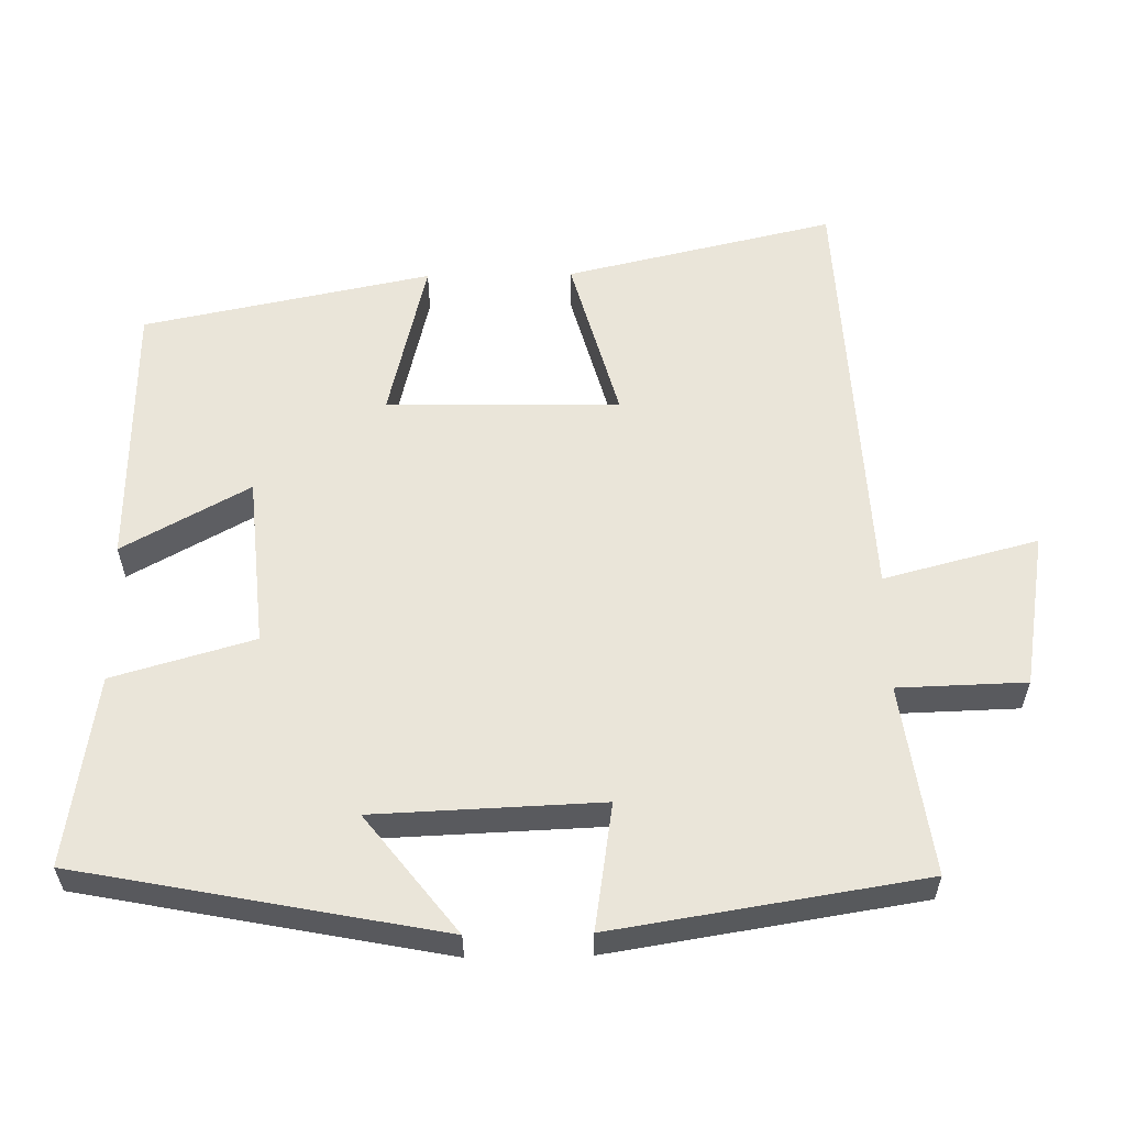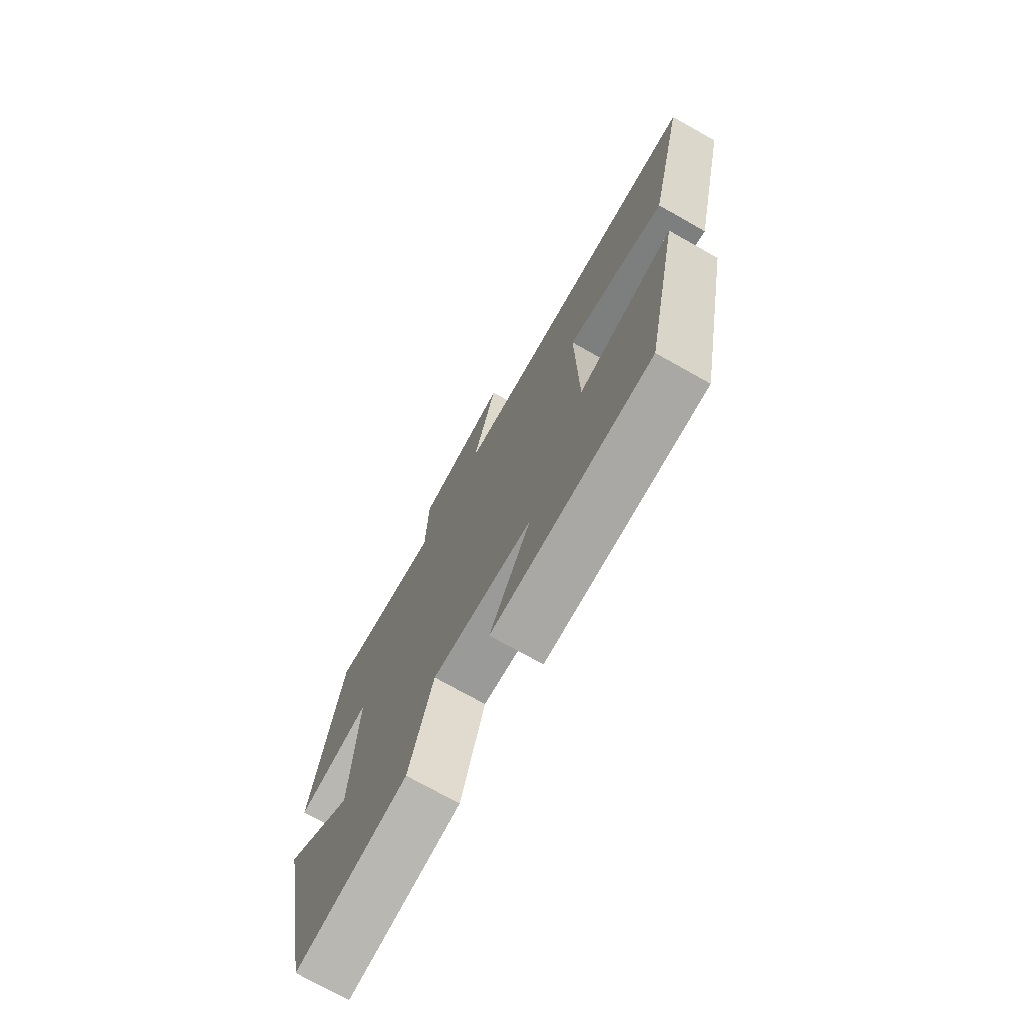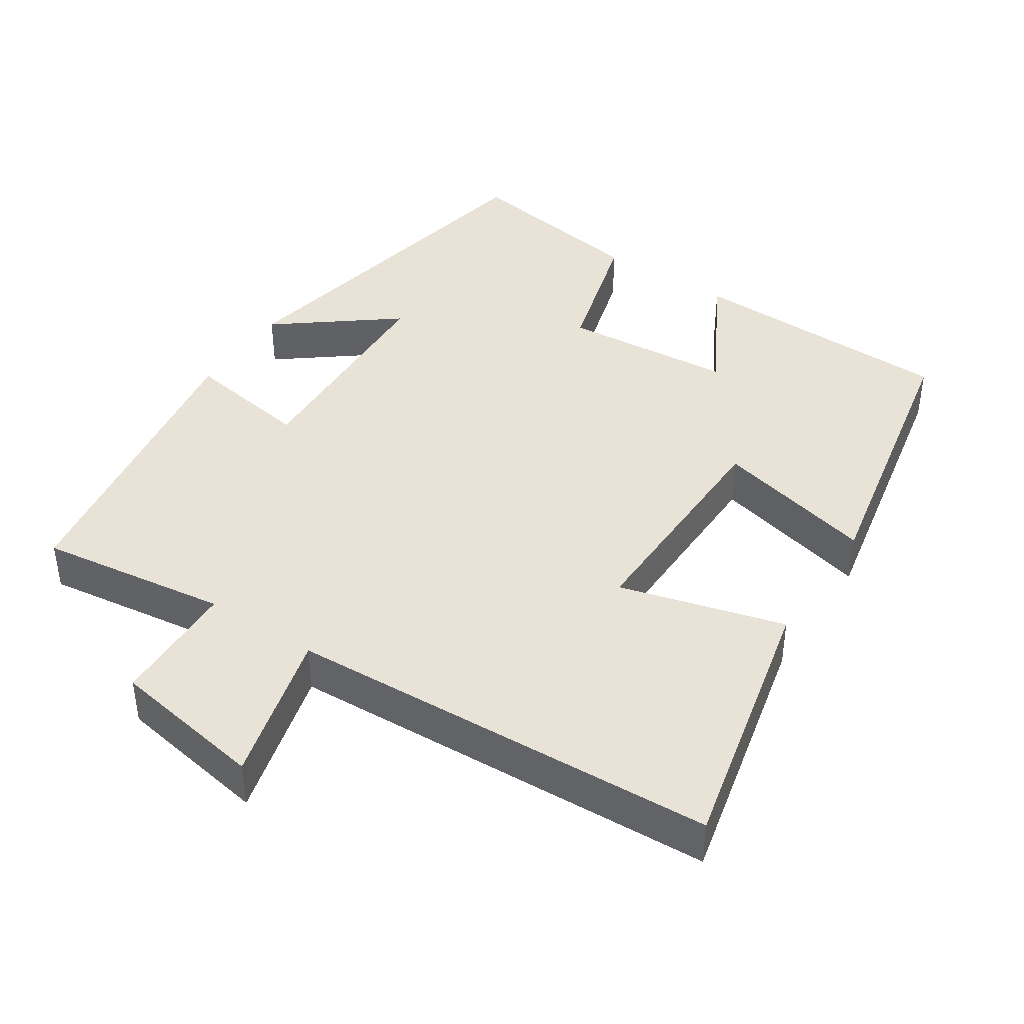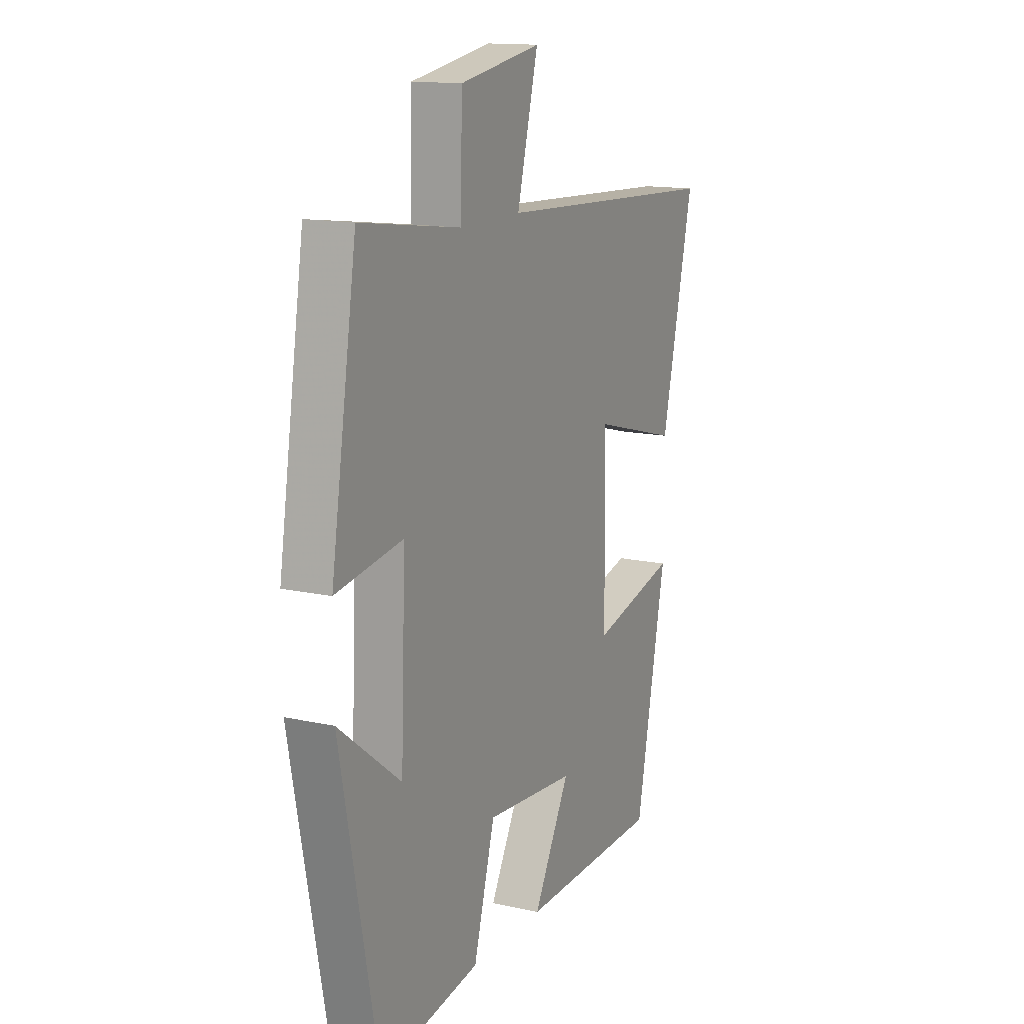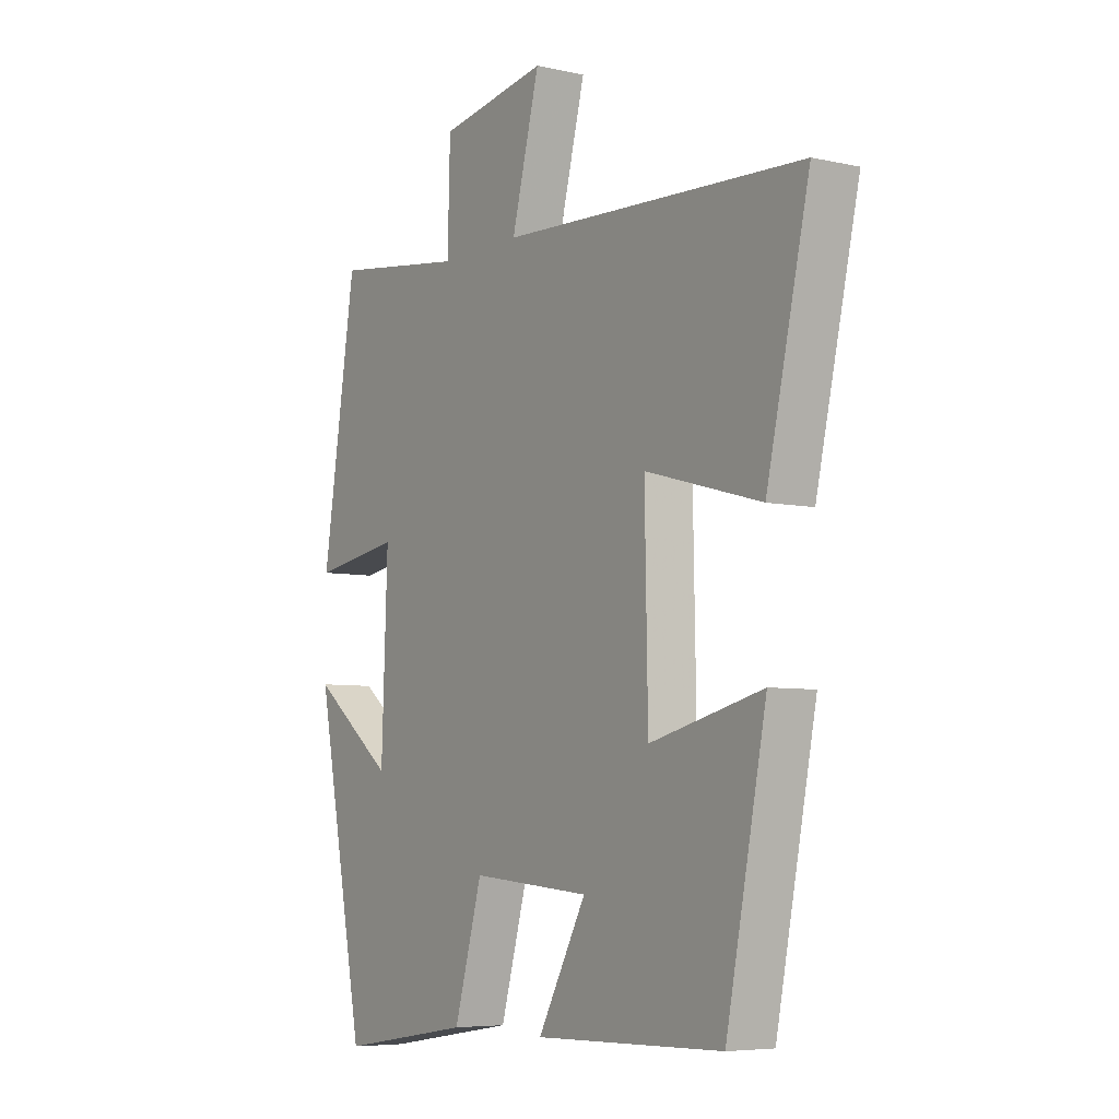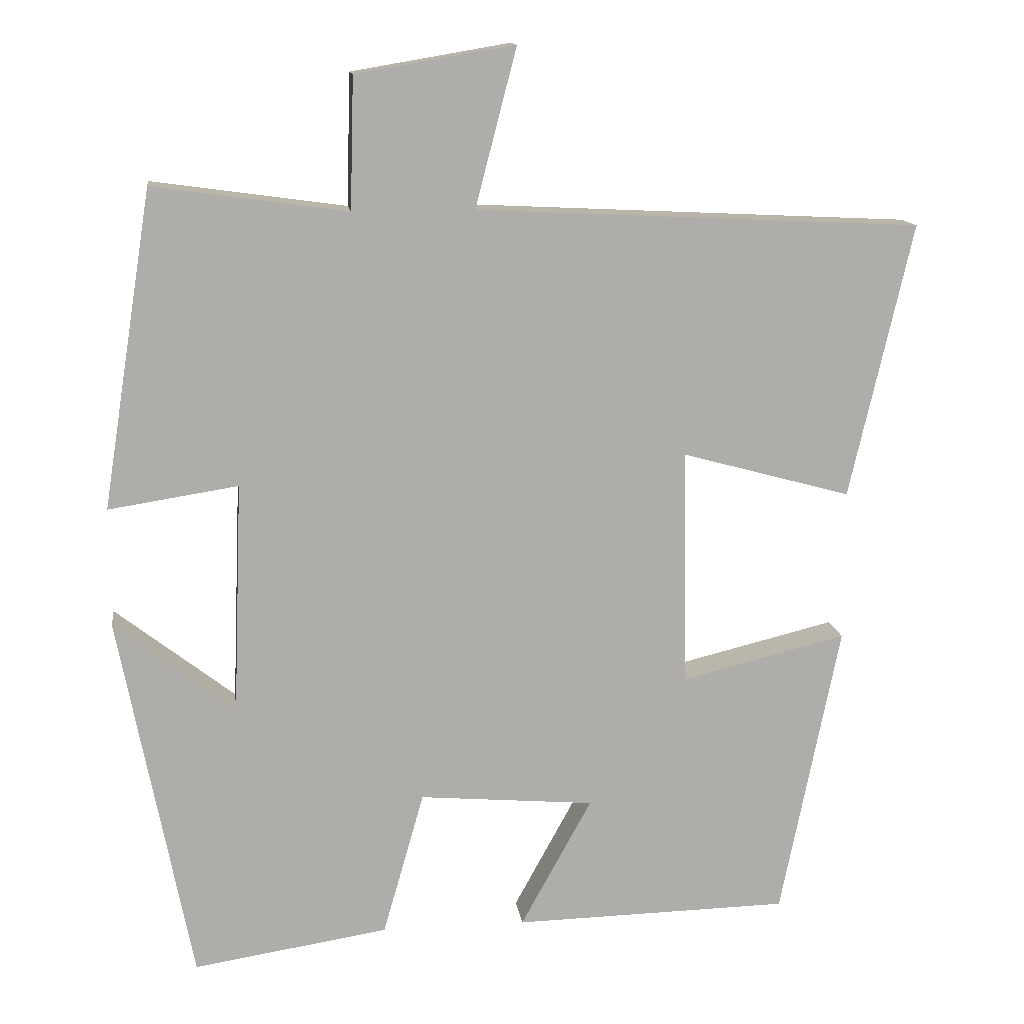
<metadata>
{"format":"obj","ext":"obj","renderer":"f3d","projection":"perspective","resolution":1024,"background":"white","views":[{"elev":58.3,"azim":-91.0,"up":"+Y"},{"elev":-73.8,"azim":60.6,"up":"+Z"},{"elev":41.8,"azim":33.4,"up":"+Y"},{"elev":14.3,"azim":-63.9,"up":"+Z"},{"elev":-6.2,"azim":56.3,"up":"+Z"},{"elev":13.3,"azim":-7.5,"up":"+Z"}]}
</metadata>
<code>
v -0.433 0.07 0.536
v -0.173 0.07 0.5
v -0.168 0.07 0.675
v 0.044 0.07 0.711
v -0.011 0.07 0.5
v 0.584 0.07 0.471
v 0.5 0.07 0.104
v 0.273 0.07 0.166
v 0.279 0.07 -0.152
v 0.5 0.07 -0.098
v 0.421 0.07 -0.492
v 0.052 0.07 -0.5
v 0.147 0.07 -0.327
v -0.087 0.07 -0.307
v -0.142 0.07 -0.5
v -0.403 0.07 -0.541
v -0.5 0.07 -0.045
v -0.339 0.07 -0.17
v -0.327 0.07 0.14
v -0.5 0.07 0.113
v -0.433 0 0.536
v -0.173 0 0.5
v -0.168 0 0.675
v 0.044 0 0.711
v -0.011 0 0.5
v 0.584 0 0.471
v 0.5 0 0.104
v 0.273 0 0.166
v 0.279 0 -0.152
v 0.5 0 -0.098
v 0.421 0 -0.492
v 0.052 0 -0.5
v 0.147 0 -0.327
v -0.087 0 -0.307
v -0.142 0 -0.5
v -0.403 0 -0.541
v -0.5 0 -0.045
v -0.339 0 -0.17
v -0.327 0 0.14
v -0.5 0 0.113
f 19 20 1 2
f 18 19 2
f 15 16 17 18
f 14 15 18 2
f 13 14 2 3
f 11 12 13
f 10 11 13
f 9 10 13
f 8 9 13 3
f 5 6 7 8
f 5 8 3
f 3 4 5
f 22 21 40 39
f 22 39 38
f 38 37 36 35
f 22 38 35 34
f 23 22 34 33
f 33 32 31
f 33 31 30
f 33 30 29
f 23 33 29 28
f 28 27 26 25
f 23 28 25
f 25 24 23
f 1 21 22 2
f 2 22 23 3
f 3 23 24 4
f 4 24 25 5
f 5 25 26 6
f 6 26 27 7
f 7 27 28 8
f 8 28 29 9
f 9 29 30 10
f 10 30 31 11
f 11 31 32 12
f 12 32 33 13
f 13 33 34 14
f 14 34 35 15
f 15 35 36 16
f 16 36 37 17
f 17 37 38 18
f 18 38 39 19
f 19 39 40 20
f 20 40 21 1

</code>
